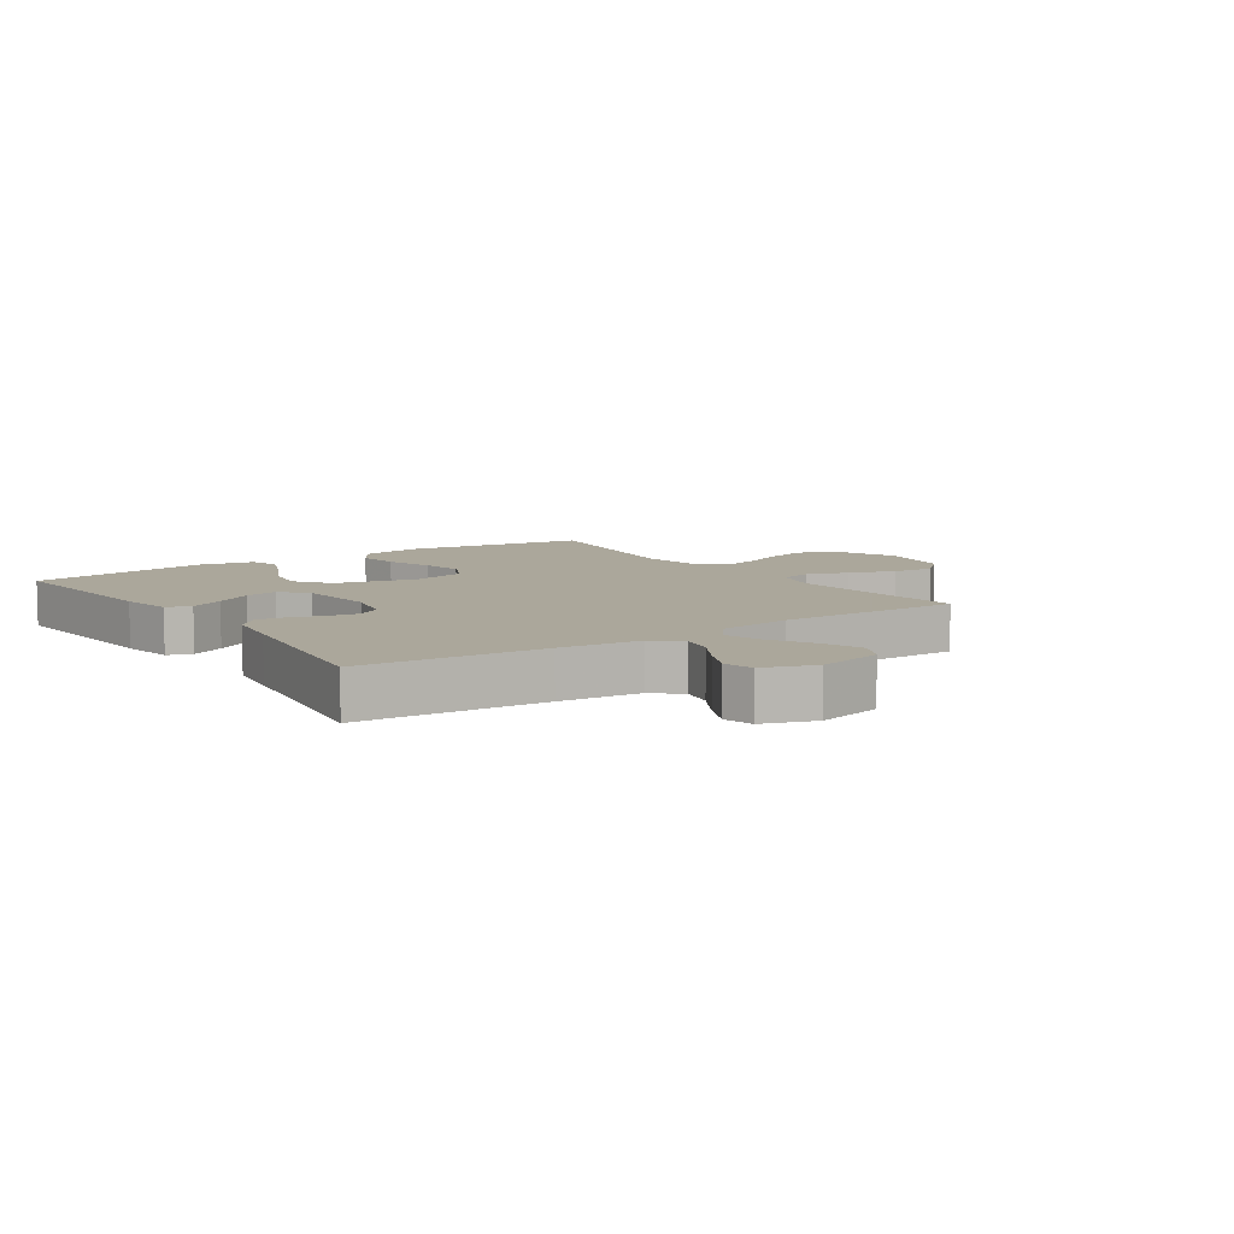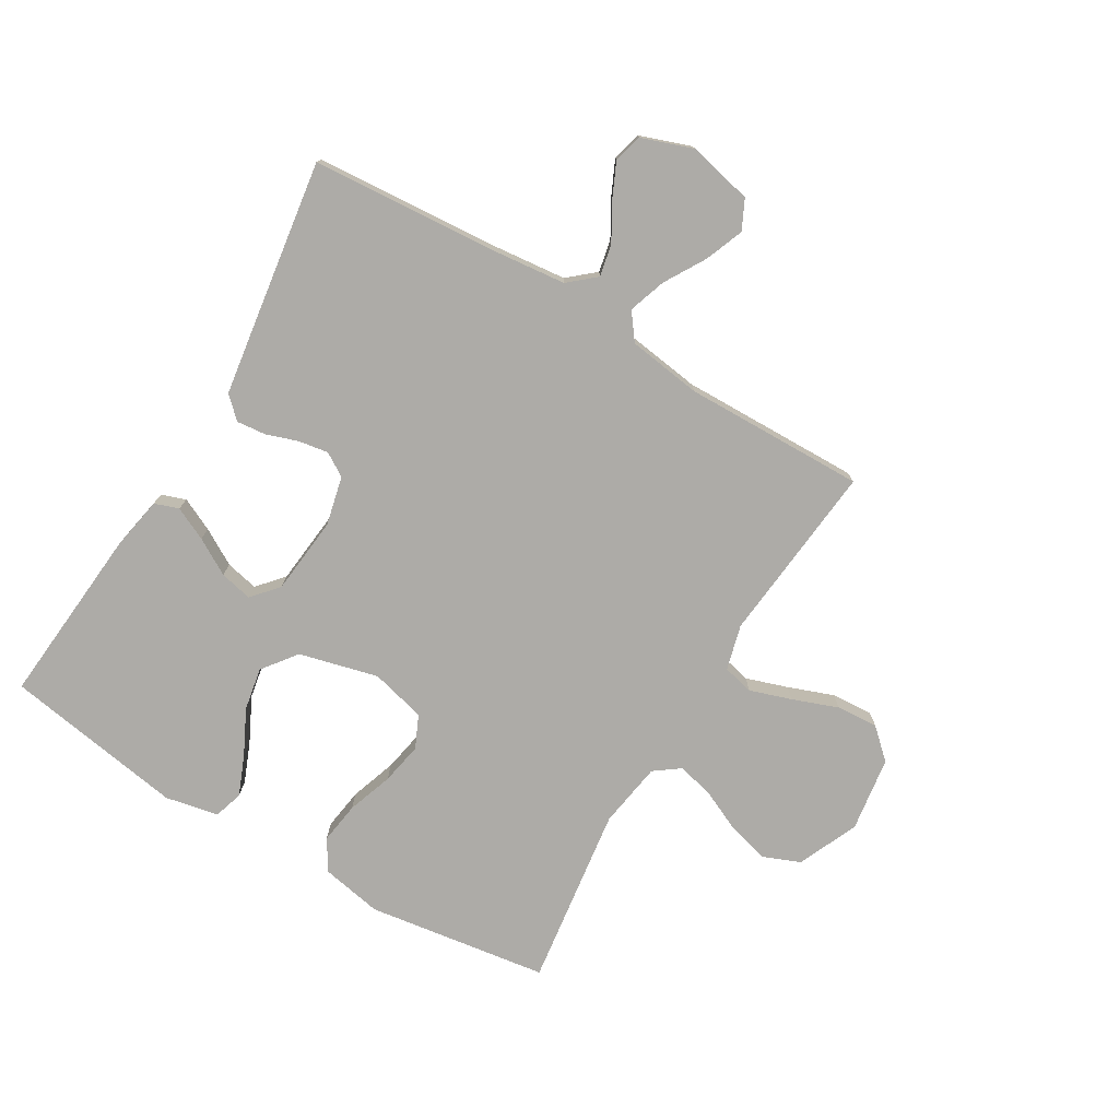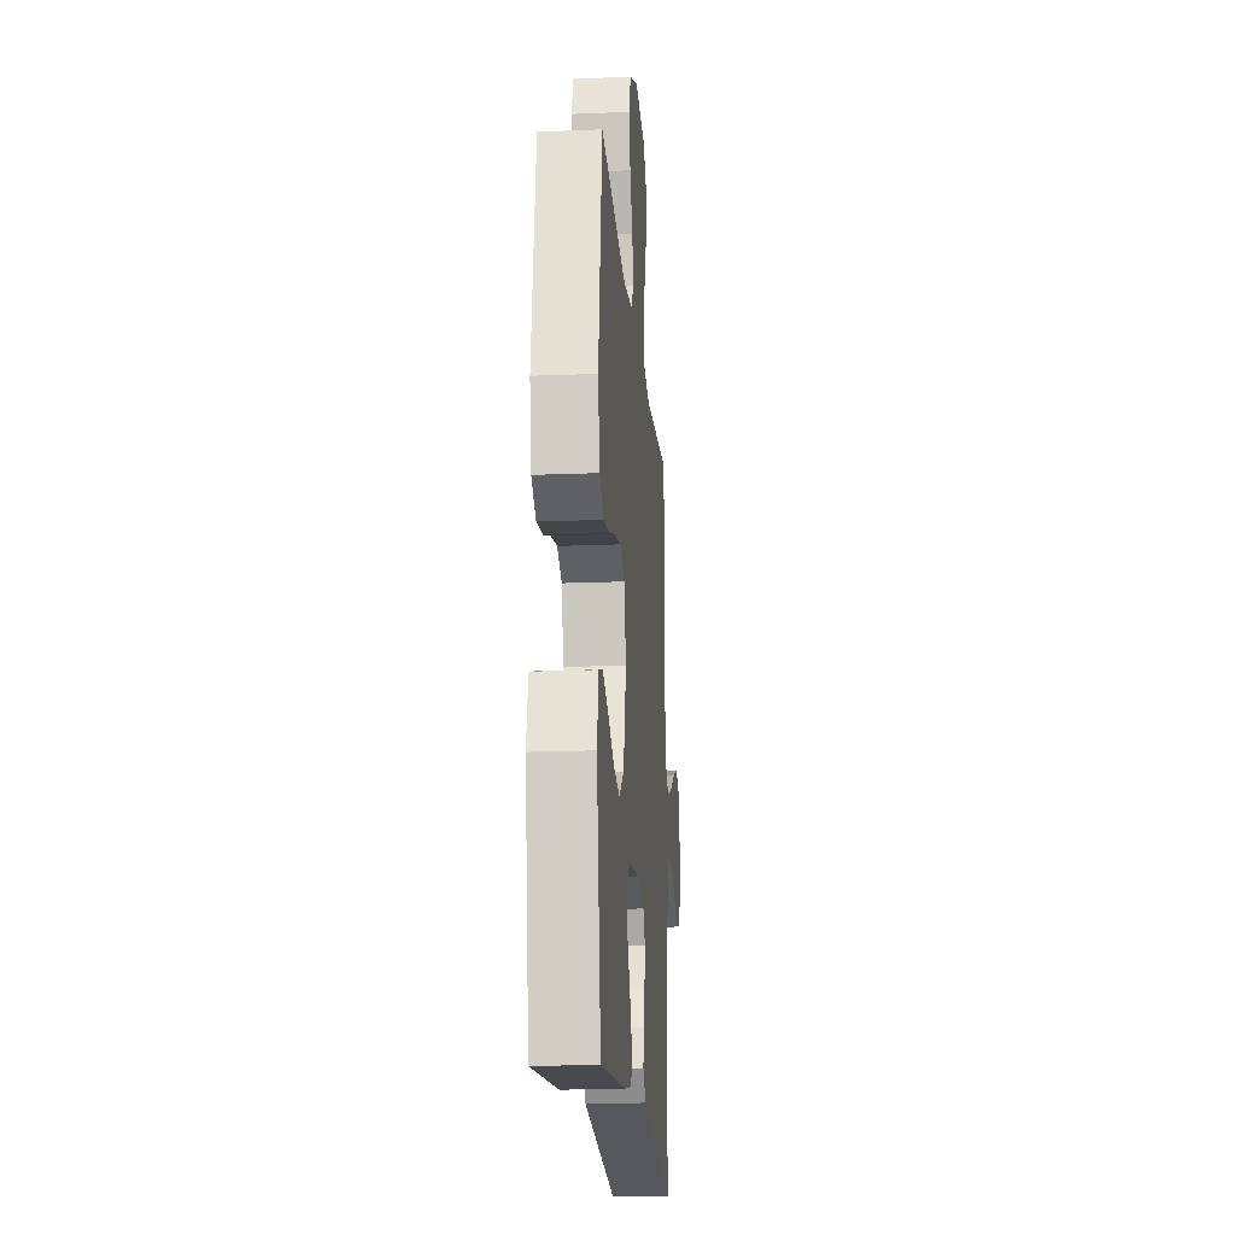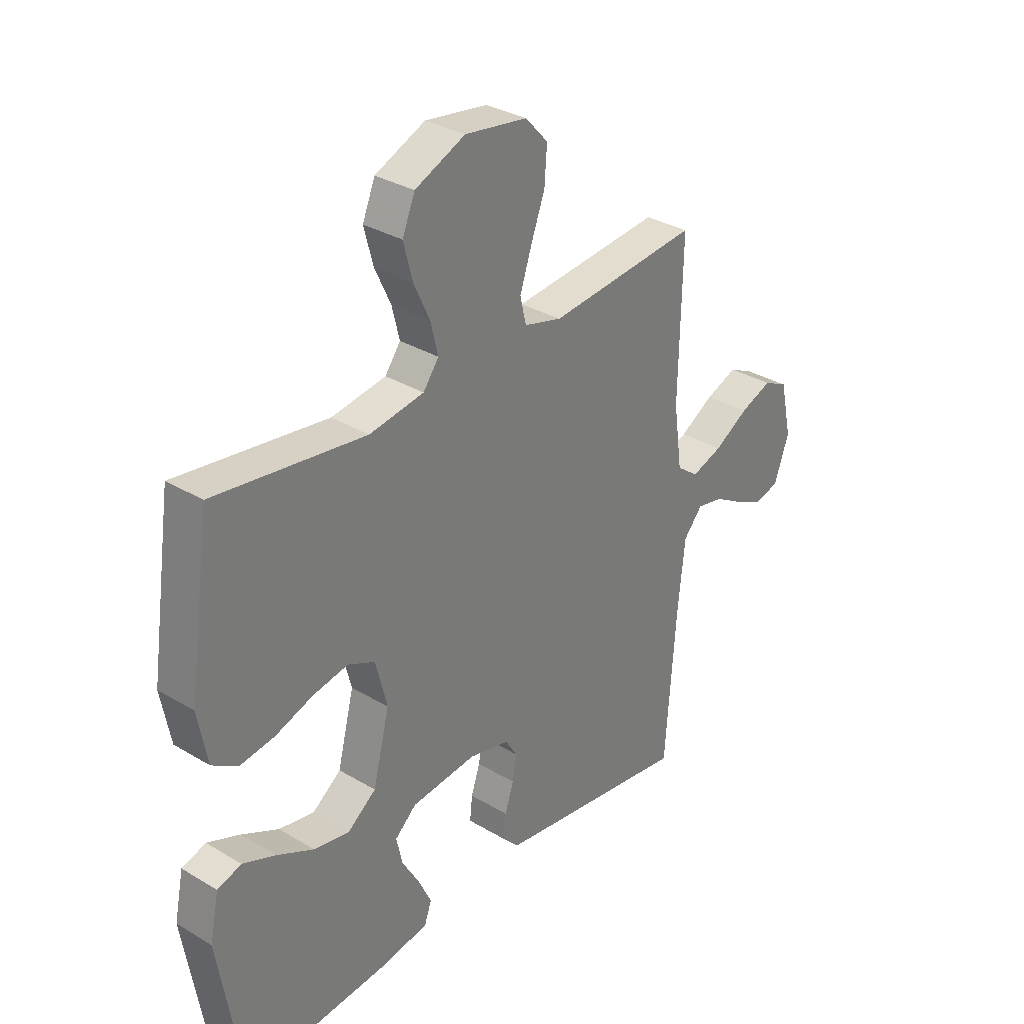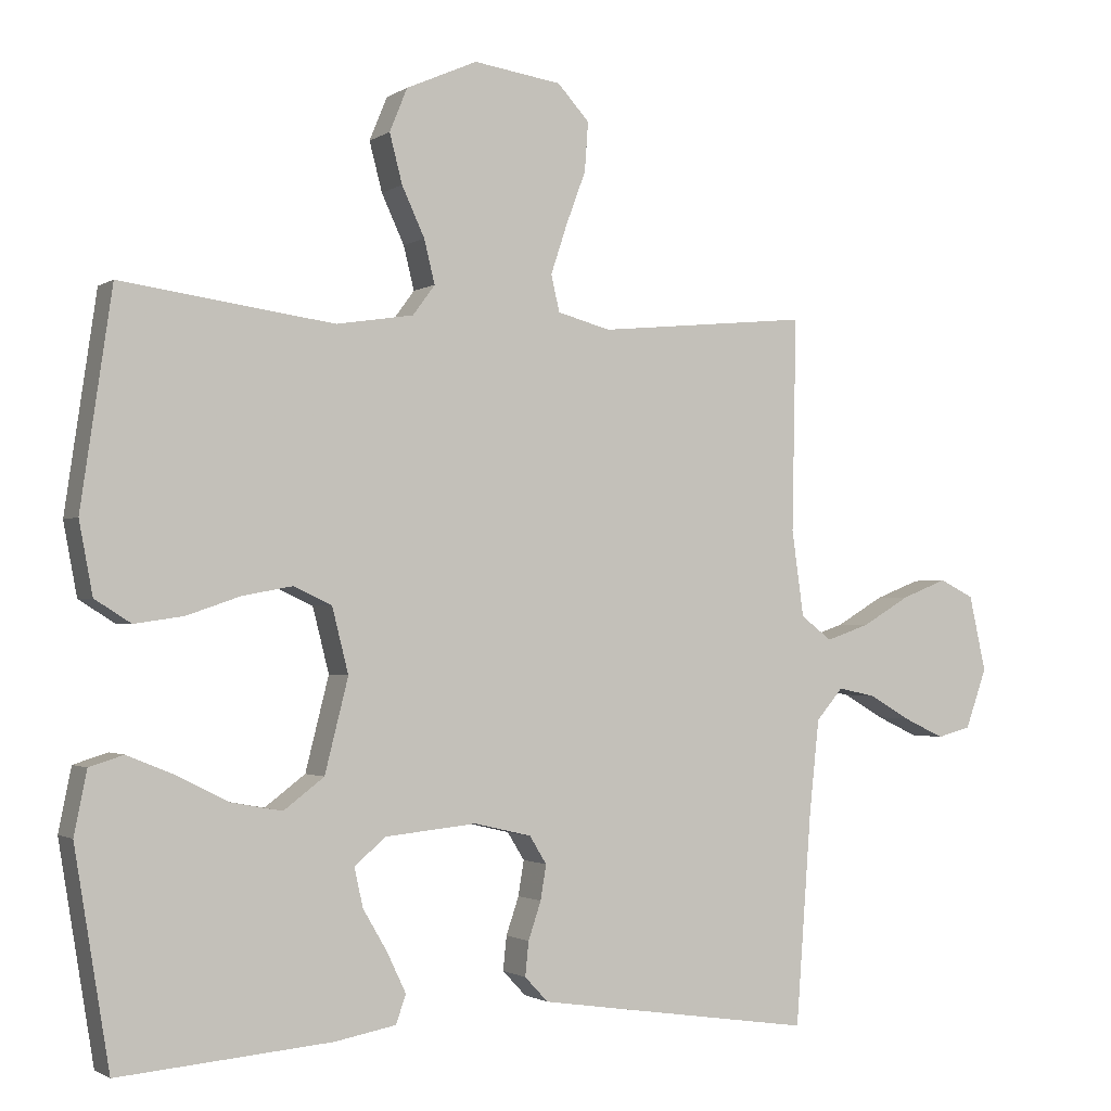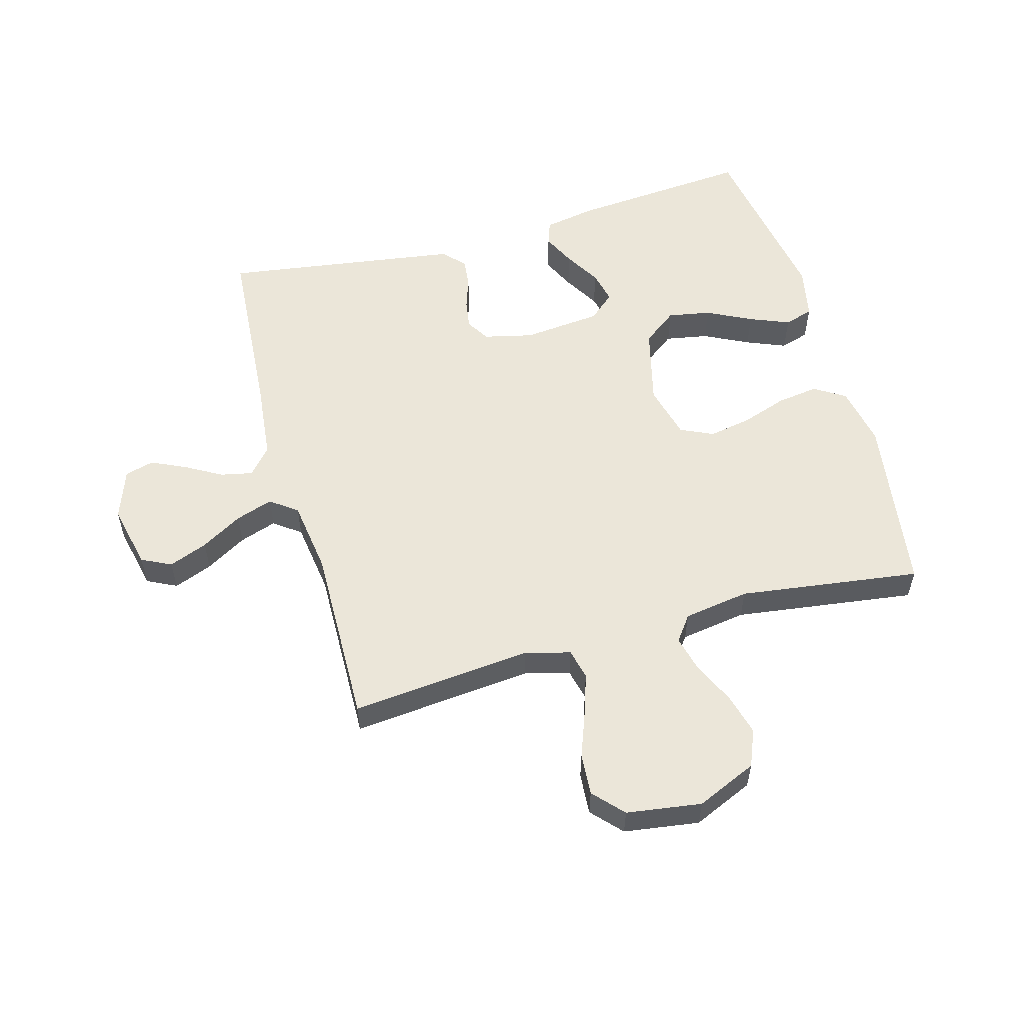
<metadata>
{"format":"obj","ext":"obj","renderer":"f3d","projection":"perspective","resolution":1024,"background":"white","views":[{"elev":8.2,"azim":-124.4,"up":"+Y"},{"elev":-76.4,"azim":-120.8,"up":"+Y"},{"elev":-18.1,"azim":94.6,"up":"+Z"},{"elev":32.2,"azim":130.0,"up":"+Z"},{"elev":-1.5,"azim":153.8,"up":"+Z"},{"elev":55.5,"azim":-15.6,"up":"+Y"}]}
</metadata>
<code>
v 0.5 0.07 0.5
v 0.544 0.07 0.2
v 0.525 0.07 0.099
v 0.474 0.07 0.067
v 0.405 0.07 0.077
v 0.329 0.07 0.103
v 0.259 0.07 0.116
v 0.205 0.07 0.091
v 0.182 0.07 0
v 0.215 0.07 -0.131
v 0.272 0.07 -0.174
v 0.343 0.07 -0.161
v 0.417 0.07 -0.124
v 0.483 0.07 -0.097
v 0.531 0.07 -0.112
v 0.549 0.07 -0.2
v 0.5 0.07 -0.5
v 0.2 0.07 -0.475
v 0.114 0.07 -0.459
v 0.1 0.07 -0.419
v 0.126 0.07 -0.364
v 0.161 0.07 -0.304
v 0.173 0.07 -0.25
v 0.13 0.07 -0.212
v 0 0.07 -0.199
v -0.081 0.07 -0.218
v -0.105 0.07 -0.257
v -0.097 0.07 -0.306
v -0.079 0.07 -0.359
v -0.074 0.07 -0.407
v -0.107 0.07 -0.442
v -0.2 0.07 -0.456
v -0.5 0.07 -0.5
v -0.522 0.07 -0.2
v -0.536 0.07 -0.069
v -0.574 0.07 -0.025
v -0.627 0.07 -0.036
v -0.686 0.07 -0.07
v -0.744 0.07 -0.097
v -0.792 0.07 -0.084
v -0.822 0.07 0
v -0.798 0.07 0.107
v -0.749 0.07 0.131
v -0.685 0.07 0.106
v -0.617 0.07 0.066
v -0.555 0.07 0.045
v -0.511 0.07 0.078
v -0.494 0.07 0.2
v -0.5 0.07 0.5
v -0.2 0.07 0.471
v -0.125 0.07 0.491
v -0.113 0.07 0.542
v -0.136 0.07 0.611
v -0.164 0.07 0.686
v -0.169 0.07 0.755
v -0.124 0.07 0.804
v 0 0.07 0.822
v 0.1 0.07 0.778
v 0.125 0.07 0.717
v 0.107 0.07 0.648
v 0.075 0.07 0.579
v 0.06 0.07 0.518
v 0.091 0.07 0.476
v 0.2 0.07 0.459
v 0.5 0 0.5
v 0.544 0 0.2
v 0.525 0 0.099
v 0.474 0 0.067
v 0.405 0 0.077
v 0.329 0 0.103
v 0.259 0 0.116
v 0.205 0 0.091
v 0.182 0 0
v 0.215 0 -0.131
v 0.272 0 -0.174
v 0.343 0 -0.161
v 0.417 0 -0.124
v 0.483 0 -0.097
v 0.531 0 -0.112
v 0.549 0 -0.2
v 0.5 0 -0.5
v 0.2 0 -0.475
v 0.114 0 -0.459
v 0.1 0 -0.419
v 0.126 0 -0.364
v 0.161 0 -0.304
v 0.173 0 -0.25
v 0.13 0 -0.212
v 0 0 -0.199
v -0.081 0 -0.218
v -0.105 0 -0.257
v -0.097 0 -0.306
v -0.079 0 -0.359
v -0.074 0 -0.407
v -0.107 0 -0.442
v -0.2 0 -0.456
v -0.5 0 -0.5
v -0.522 0 -0.2
v -0.536 0 -0.069
v -0.574 0 -0.025
v -0.627 0 -0.036
v -0.686 0 -0.07
v -0.744 0 -0.097
v -0.792 0 -0.084
v -0.822 0 0
v -0.798 0 0.107
v -0.749 0 0.131
v -0.685 0 0.106
v -0.617 0 0.066
v -0.555 0 0.045
v -0.511 0 0.078
v -0.494 0 0.2
v -0.5 0 0.5
v -0.2 0 0.471
v -0.125 0 0.491
v -0.113 0 0.542
v -0.136 0 0.611
v -0.164 0 0.686
v -0.169 0 0.755
v -0.124 0 0.804
v 0 0 0.822
v 0.1 0 0.778
v 0.125 0 0.717
v 0.107 0 0.648
v 0.075 0 0.579
v 0.06 0 0.518
v 0.091 0 0.476
v 0.2 0 0.459
f 58 59 60 61
f 58 61 62
f 57 58 62
f 56 57 62
f 53 54 55 56
f 52 53 56 62
f 51 52 62 63
f 48 49 50
f 47 48 50 51
f 42 43 44 45
f 42 45 46
f 41 42 46
f 40 41 46
f 37 38 39 40
f 37 40 46
f 36 37 46 47
f 31 32 33 34
f 31 34 35
f 28 29 30 31
f 27 28 31 35
f 26 27 35 36
f 19 20 21 22
f 17 18 19 22
f 17 22 23
f 16 17 23 24
f 12 13 14 15
f 12 15 16
f 11 12 16 24
f 3 4 5 6
f 3 6 7
f 64 1 2 3
f 64 3 7
f 63 64 7 8
f 51 63 8 9
f 47 51 9 10
f 25 26 36 47
f 24 25 47
f 10 11 24 47
f 125 124 123 122
f 126 125 122
f 126 122 121
f 126 121 120
f 120 119 118 117
f 126 120 117 116
f 127 126 116 115
f 114 113 112
f 115 114 112 111
f 109 108 107 106
f 110 109 106
f 110 106 105
f 110 105 104
f 104 103 102 101
f 110 104 101
f 111 110 101 100
f 98 97 96 95
f 99 98 95
f 95 94 93 92
f 99 95 92 91
f 100 99 91 90
f 86 85 84 83
f 86 83 82 81
f 87 86 81
f 88 87 81 80
f 79 78 77 76
f 80 79 76
f 88 80 76 75
f 70 69 68 67
f 71 70 67
f 67 66 65 128
f 71 67 128
f 72 71 128 127
f 73 72 127 115
f 74 73 115 111
f 111 100 90 89
f 111 89 88
f 111 88 75 74
f 1 65 66 2
f 2 66 67 3
f 3 67 68 4
f 4 68 69 5
f 5 69 70 6
f 6 70 71 7
f 7 71 72 8
f 8 72 73 9
f 9 73 74 10
f 10 74 75 11
f 11 75 76 12
f 12 76 77 13
f 13 77 78 14
f 14 78 79 15
f 15 79 80 16
f 16 80 81 17
f 17 81 82 18
f 18 82 83 19
f 19 83 84 20
f 20 84 85 21
f 21 85 86 22
f 22 86 87 23
f 23 87 88 24
f 24 88 89 25
f 25 89 90 26
f 26 90 91 27
f 27 91 92 28
f 28 92 93 29
f 29 93 94 30
f 30 94 95 31
f 31 95 96 32
f 32 96 97 33
f 33 97 98 34
f 34 98 99 35
f 35 99 100 36
f 36 100 101 37
f 37 101 102 38
f 38 102 103 39
f 39 103 104 40
f 40 104 105 41
f 41 105 106 42
f 42 106 107 43
f 43 107 108 44
f 44 108 109 45
f 45 109 110 46
f 46 110 111 47
f 47 111 112 48
f 48 112 113 49
f 49 113 114 50
f 50 114 115 51
f 51 115 116 52
f 52 116 117 53
f 53 117 118 54
f 54 118 119 55
f 55 119 120 56
f 56 120 121 57
f 57 121 122 58
f 58 122 123 59
f 59 123 124 60
f 60 124 125 61
f 61 125 126 62
f 62 126 127 63
f 63 127 128 64
f 64 128 65 1

</code>
